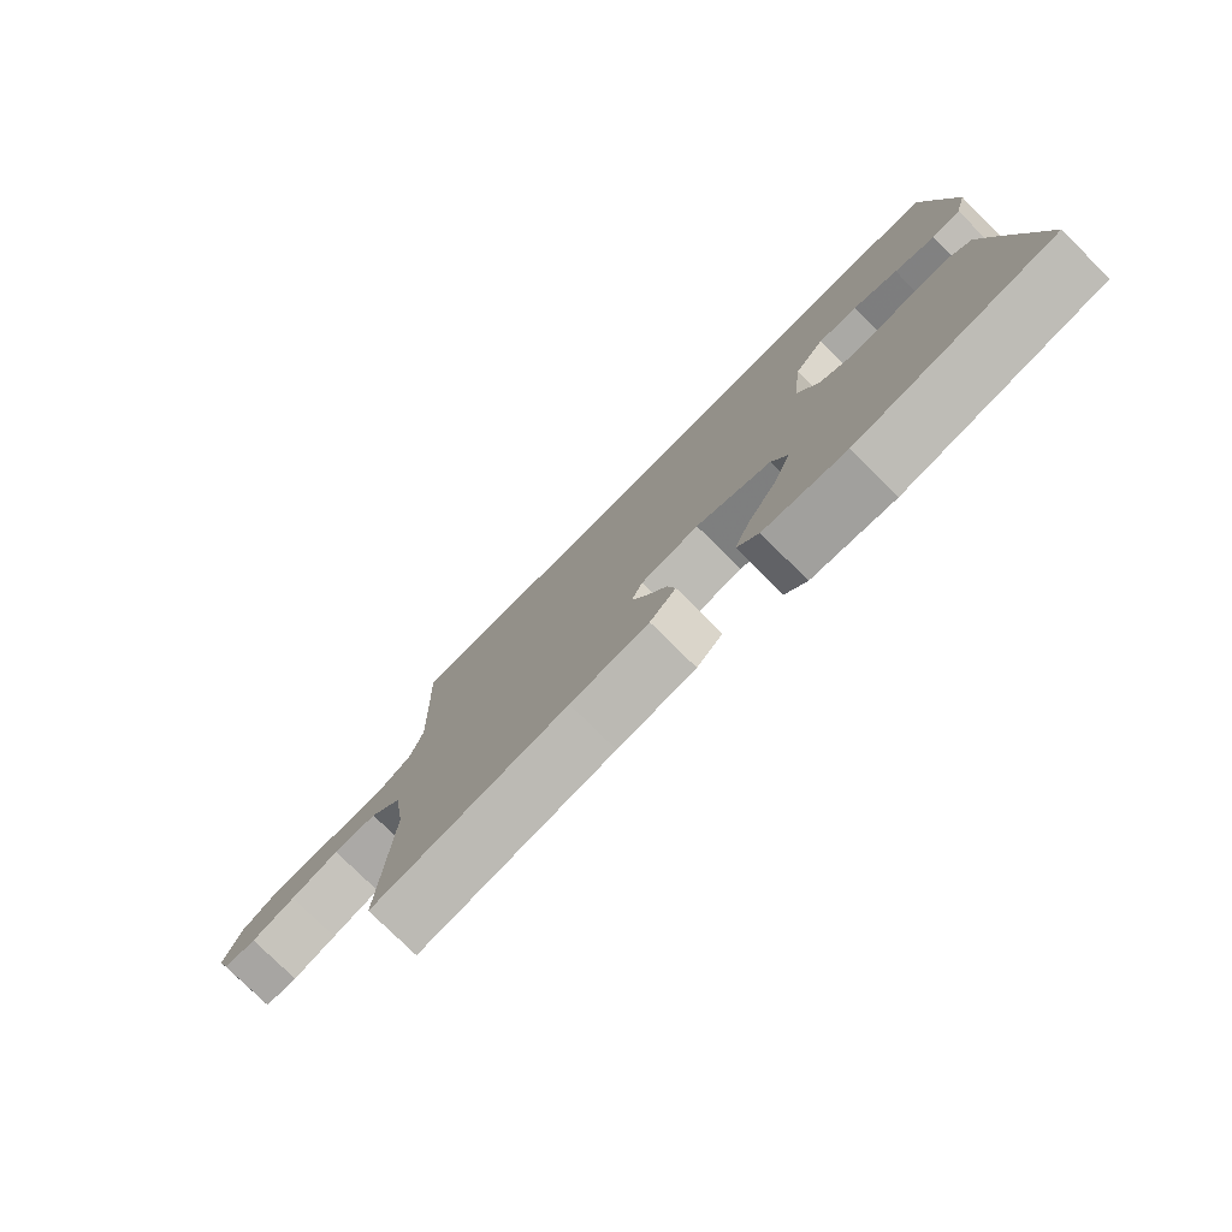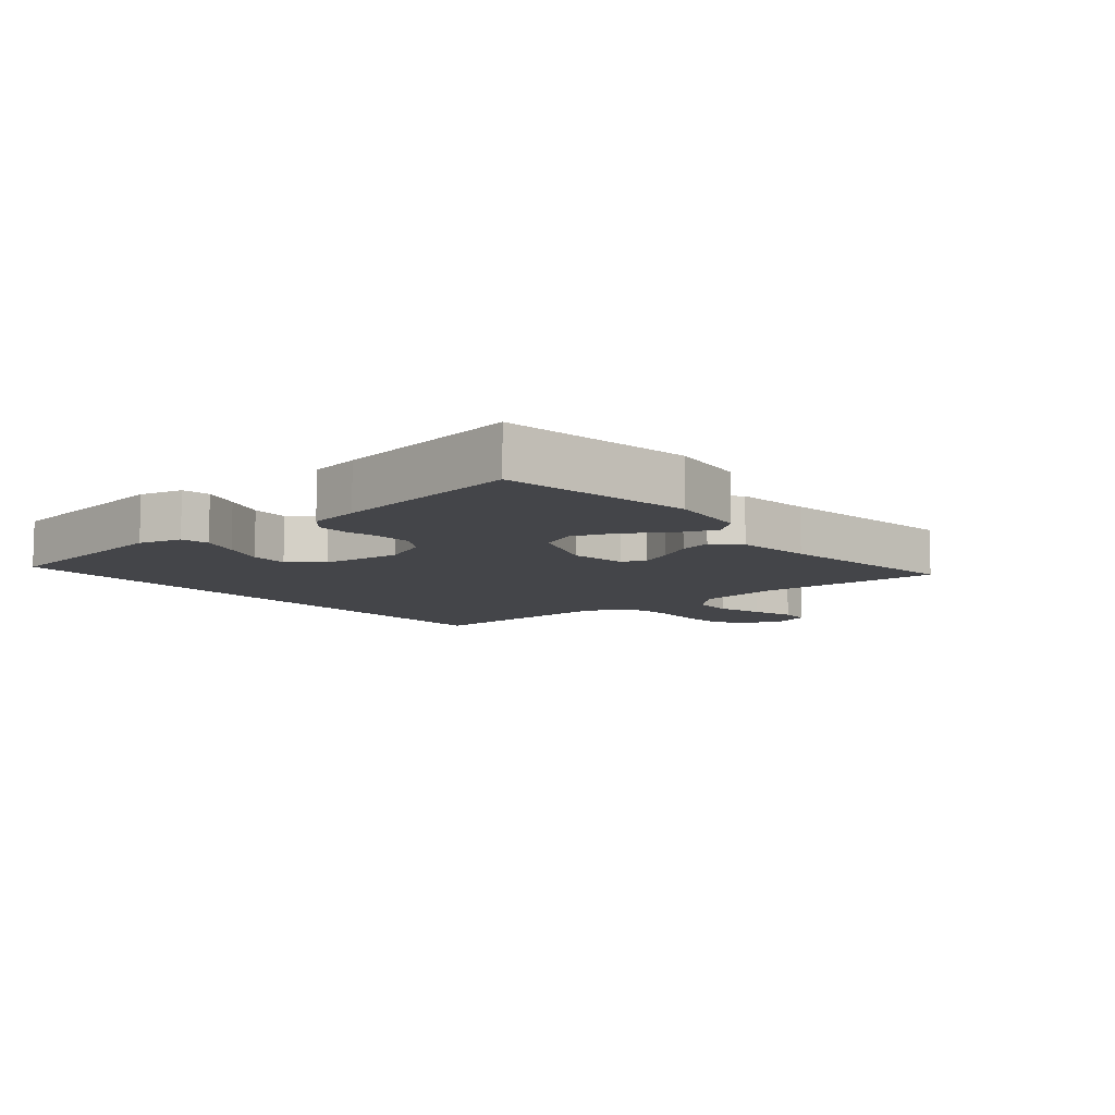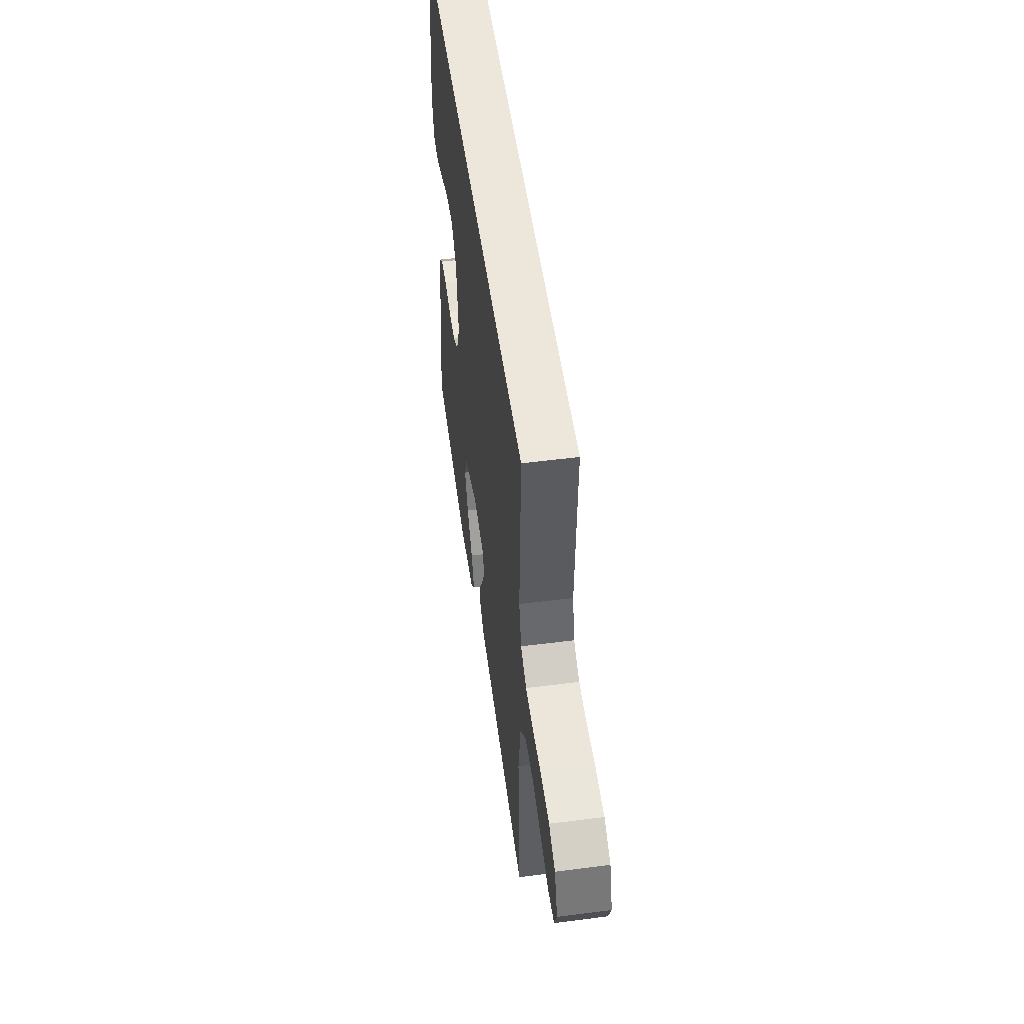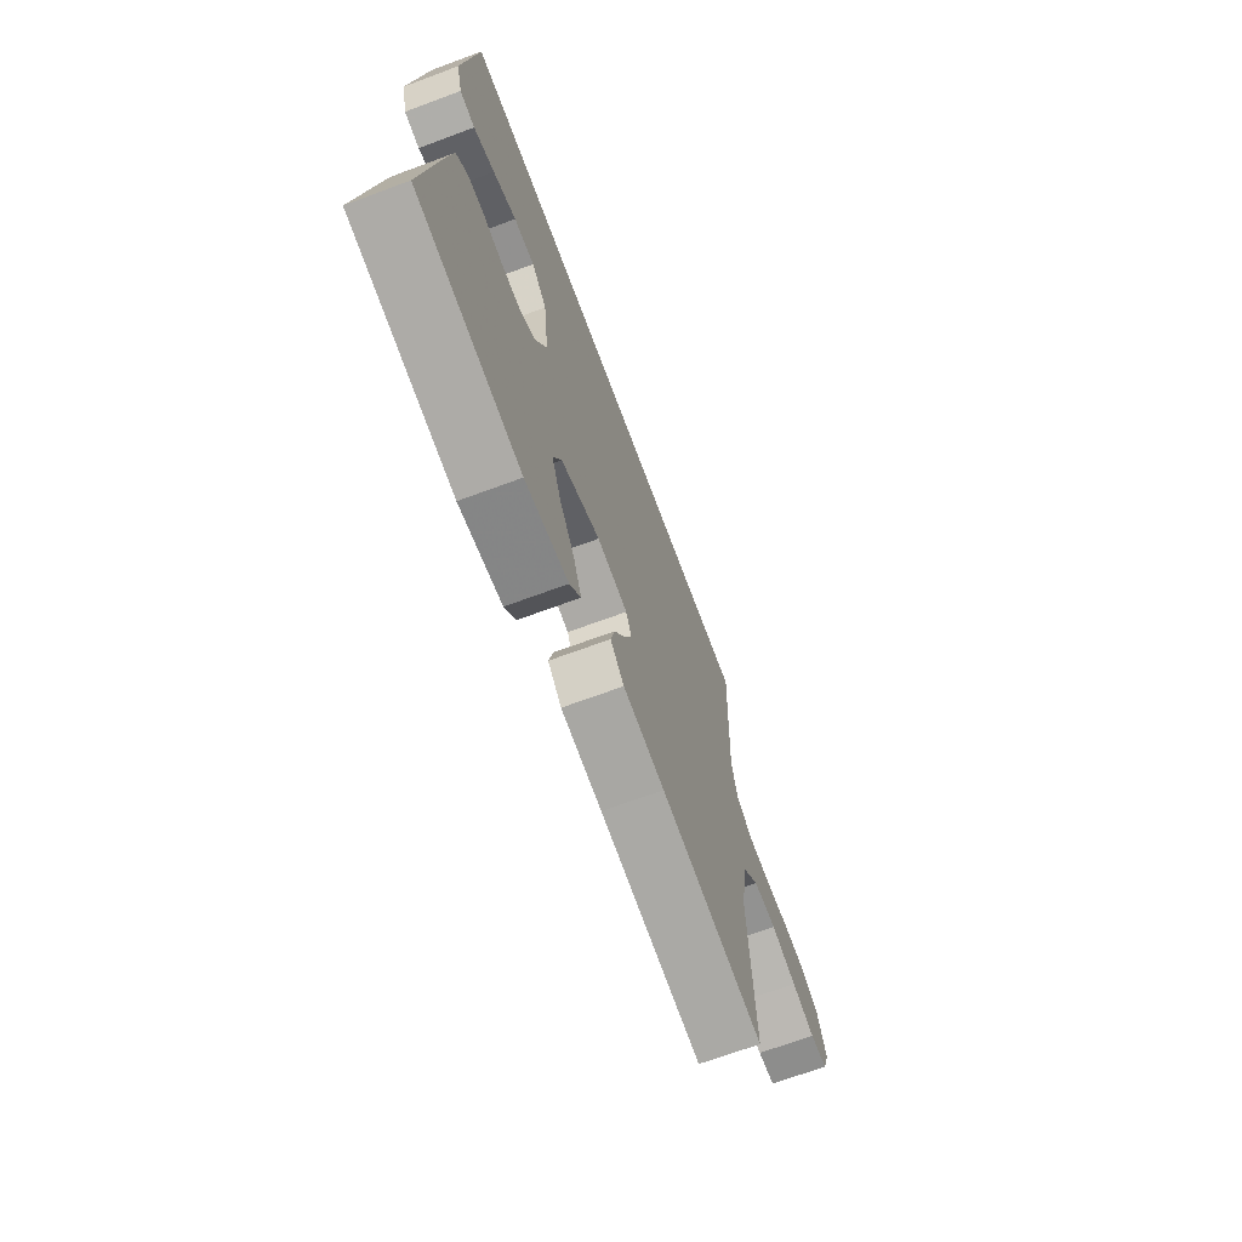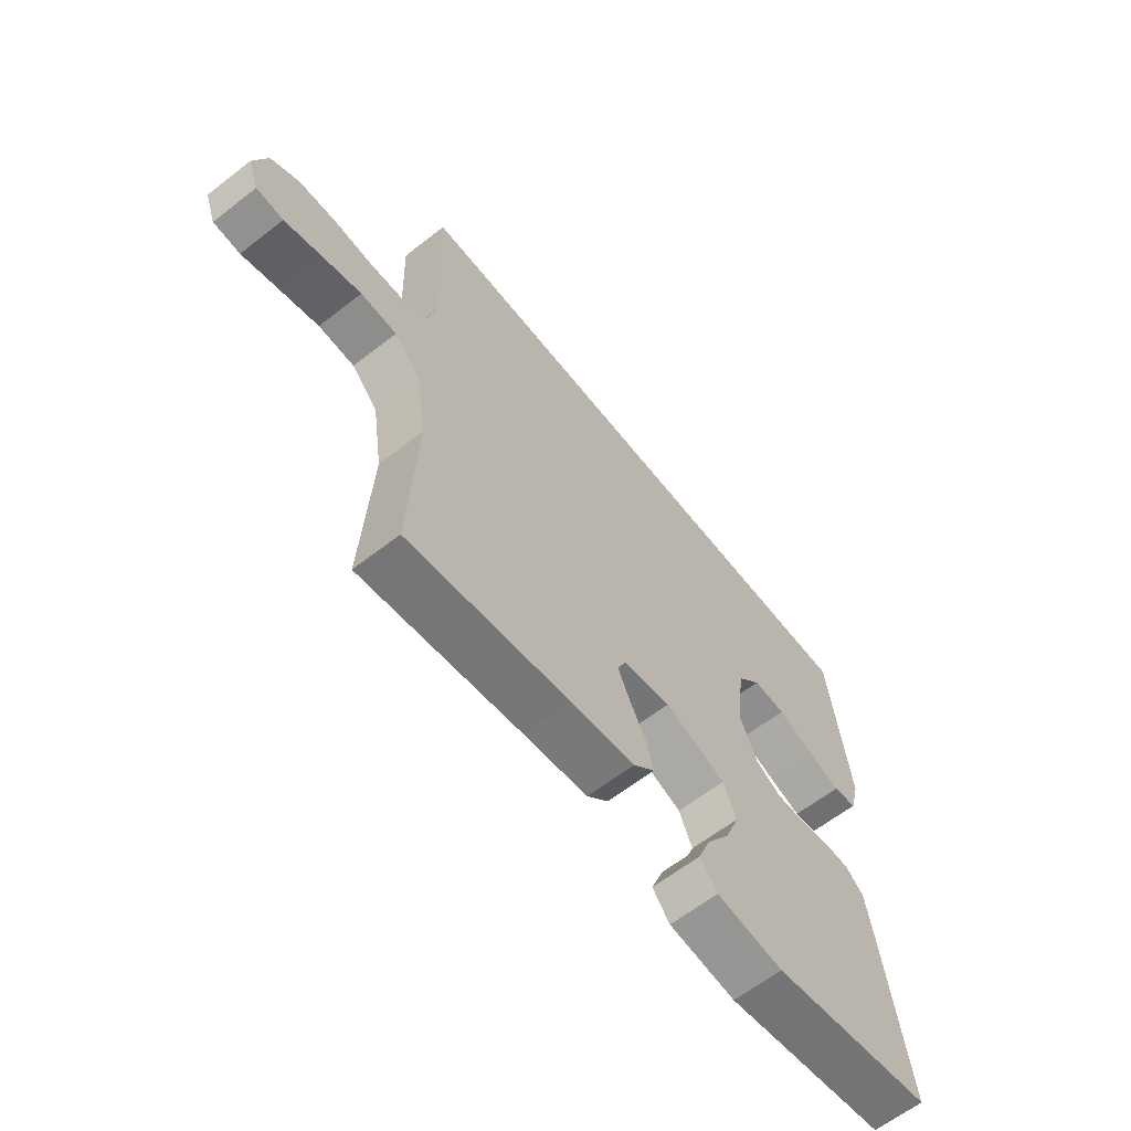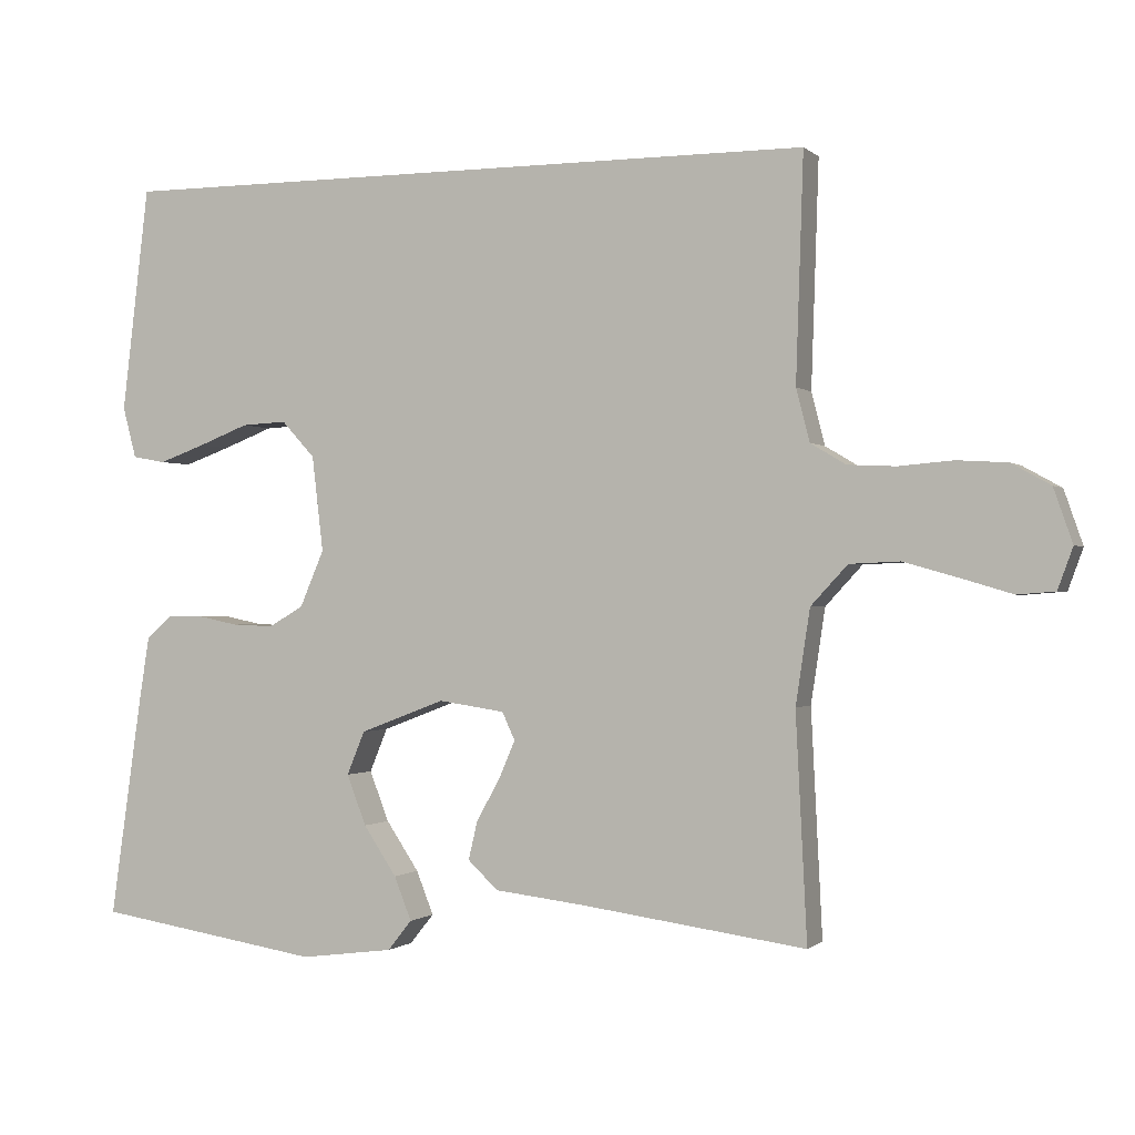
<metadata>
{"format":"obj","ext":"obj","renderer":"f3d","projection":"perspective","resolution":1024,"background":"white","views":[{"elev":-77.7,"azim":45.3,"up":"+Z"},{"elev":-9.0,"azim":130.2,"up":"+Y"},{"elev":52.3,"azim":-97.9,"up":"+Z"},{"elev":-68.6,"azim":110.4,"up":"+Z"},{"elev":-62.7,"azim":-51.7,"up":"+Z"},{"elev":-0.6,"azim":-158.5,"up":"+Z"}]}
</metadata>
<code>
v -0.496 0.07 0.5
v 0.448 0.07 0.5
v 0.484 0.07 0.2
v 0.466 0.07 0.132
v 0.422 0.07 0.124
v 0.361 0.07 0.146
v 0.294 0.07 0.172
v 0.234 0.07 0.175
v 0.19 0.07 0.127
v 0.175 0.07 0
v 0.207 0.07 -0.075
v 0.253 0.07 -0.102
v 0.308 0.07 -0.1
v 0.362 0.07 -0.089
v 0.41 0.07 -0.089
v 0.444 0.07 -0.119
v 0.457 0.07 -0.2
v 0.5 0.07 -0.5
v 0.2 0.07 -0.547
v 0.076 0.07 -0.531
v 0.044 0.07 -0.491
v 0.067 0.07 -0.433
v 0.111 0.07 -0.367
v 0.137 0.07 -0.3
v 0.113 0.07 -0.242
v 0 0.07 -0.199
v -0.088 0.07 -0.212
v -0.105 0.07 -0.249
v -0.083 0.07 -0.3
v -0.052 0.07 -0.356
v -0.04 0.07 -0.407
v -0.08 0.07 -0.445
v -0.2 0.07 -0.459
v -0.5 0.07 -0.5
v -0.485 0.07 -0.2
v -0.504 0.07 -0.074
v -0.553 0.07 -0.021
v -0.62 0.07 -0.018
v -0.694 0.07 -0.039
v -0.761 0.07 -0.059
v -0.811 0.07 -0.055
v -0.831 0.07 0
v -0.806 0.07 0.072
v -0.754 0.07 0.101
v -0.687 0.07 0.105
v -0.615 0.07 0.099
v -0.551 0.07 0.102
v -0.504 0.07 0.13
v -0.486 0.07 0.2
v -0.496 0 0.5
v 0.448 0 0.5
v 0.484 0 0.2
v 0.466 0 0.132
v 0.422 0 0.124
v 0.361 0 0.146
v 0.294 0 0.172
v 0.234 0 0.175
v 0.19 0 0.127
v 0.175 0 0
v 0.207 0 -0.075
v 0.253 0 -0.102
v 0.308 0 -0.1
v 0.362 0 -0.089
v 0.41 0 -0.089
v 0.444 0 -0.119
v 0.457 0 -0.2
v 0.5 0 -0.5
v 0.2 0 -0.547
v 0.076 0 -0.531
v 0.044 0 -0.491
v 0.067 0 -0.433
v 0.111 0 -0.367
v 0.137 0 -0.3
v 0.113 0 -0.242
v 0 0 -0.199
v -0.088 0 -0.212
v -0.105 0 -0.249
v -0.083 0 -0.3
v -0.052 0 -0.356
v -0.04 0 -0.407
v -0.08 0 -0.445
v -0.2 0 -0.459
v -0.5 0 -0.5
v -0.485 0 -0.2
v -0.504 0 -0.074
v -0.553 0 -0.021
v -0.62 0 -0.018
v -0.694 0 -0.039
v -0.761 0 -0.059
v -0.811 0 -0.055
v -0.831 0 0
v -0.806 0 0.072
v -0.754 0 0.101
v -0.687 0 0.105
v -0.615 0 0.099
v -0.551 0 0.102
v -0.504 0 0.13
v -0.486 0 0.2
f 43 44 45 46
f 43 46 47
f 42 43 47
f 39 40 41 42
f 38 39 42 47
f 37 38 47 48
f 33 34 35
f 33 35 36
f 32 33 36
f 29 30 31 32
f 28 29 32 36
f 27 28 36 37
f 20 21 22 23
f 20 23 24
f 19 20 24
f 18 19 24
f 17 18 24 25
f 13 14 15 16
f 12 13 16 17
f 4 5 6 7
f 2 3 4 7
f 2 7 8
f 49 1 2 8
f 48 49 8 9
f 26 27 37 48
f 26 48 9 10
f 12 17 25 26
f 11 12 26
f 10 11 26
f 95 94 93 92
f 96 95 92
f 96 92 91
f 91 90 89 88
f 96 91 88 87
f 97 96 87 86
f 84 83 82
f 85 84 82
f 85 82 81
f 81 80 79 78
f 85 81 78 77
f 86 85 77 76
f 72 71 70 69
f 73 72 69
f 73 69 68
f 73 68 67
f 74 73 67 66
f 65 64 63 62
f 66 65 62 61
f 56 55 54 53
f 56 53 52 51
f 57 56 51
f 57 51 50 98
f 58 57 98 97
f 97 86 76 75
f 59 58 97 75
f 75 74 66 61
f 75 61 60
f 75 60 59
f 1 50 51 2
f 2 51 52 3
f 3 52 53 4
f 4 53 54 5
f 5 54 55 6
f 6 55 56 7
f 7 56 57 8
f 8 57 58 9
f 9 58 59 10
f 10 59 60 11
f 11 60 61 12
f 12 61 62 13
f 13 62 63 14
f 14 63 64 15
f 15 64 65 16
f 16 65 66 17
f 17 66 67 18
f 18 67 68 19
f 19 68 69 20
f 20 69 70 21
f 21 70 71 22
f 22 71 72 23
f 23 72 73 24
f 24 73 74 25
f 25 74 75 26
f 26 75 76 27
f 27 76 77 28
f 28 77 78 29
f 29 78 79 30
f 30 79 80 31
f 31 80 81 32
f 32 81 82 33
f 33 82 83 34
f 34 83 84 35
f 35 84 85 36
f 36 85 86 37
f 37 86 87 38
f 38 87 88 39
f 39 88 89 40
f 40 89 90 41
f 41 90 91 42
f 42 91 92 43
f 43 92 93 44
f 44 93 94 45
f 45 94 95 46
f 46 95 96 47
f 47 96 97 48
f 48 97 98 49
f 49 98 50 1

</code>
